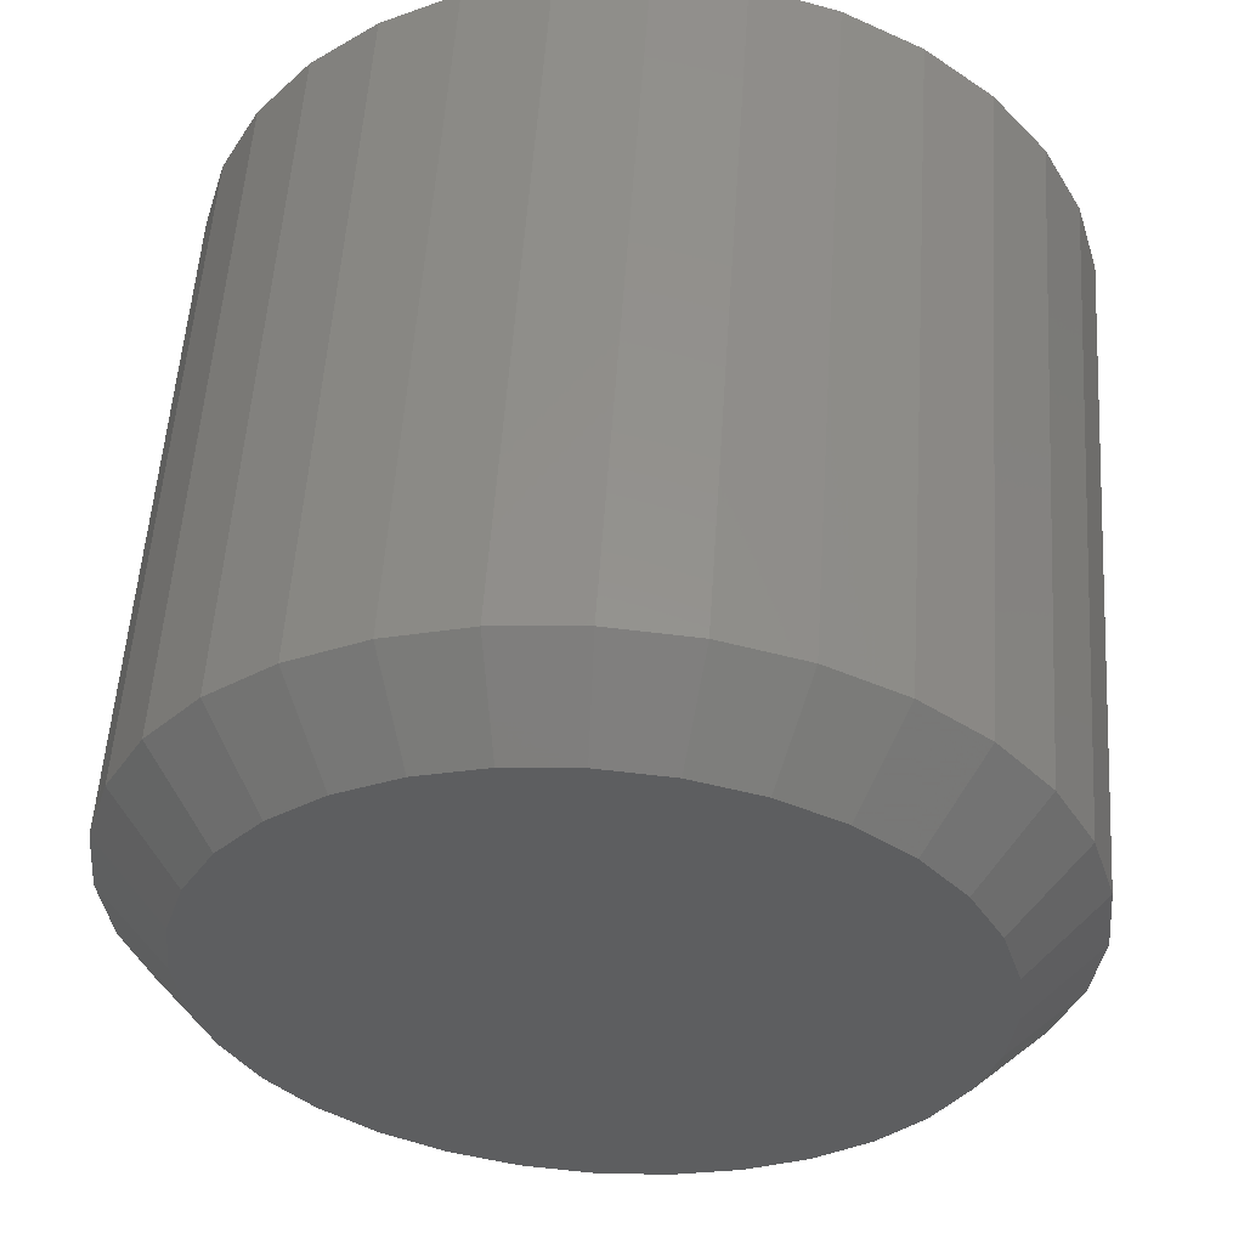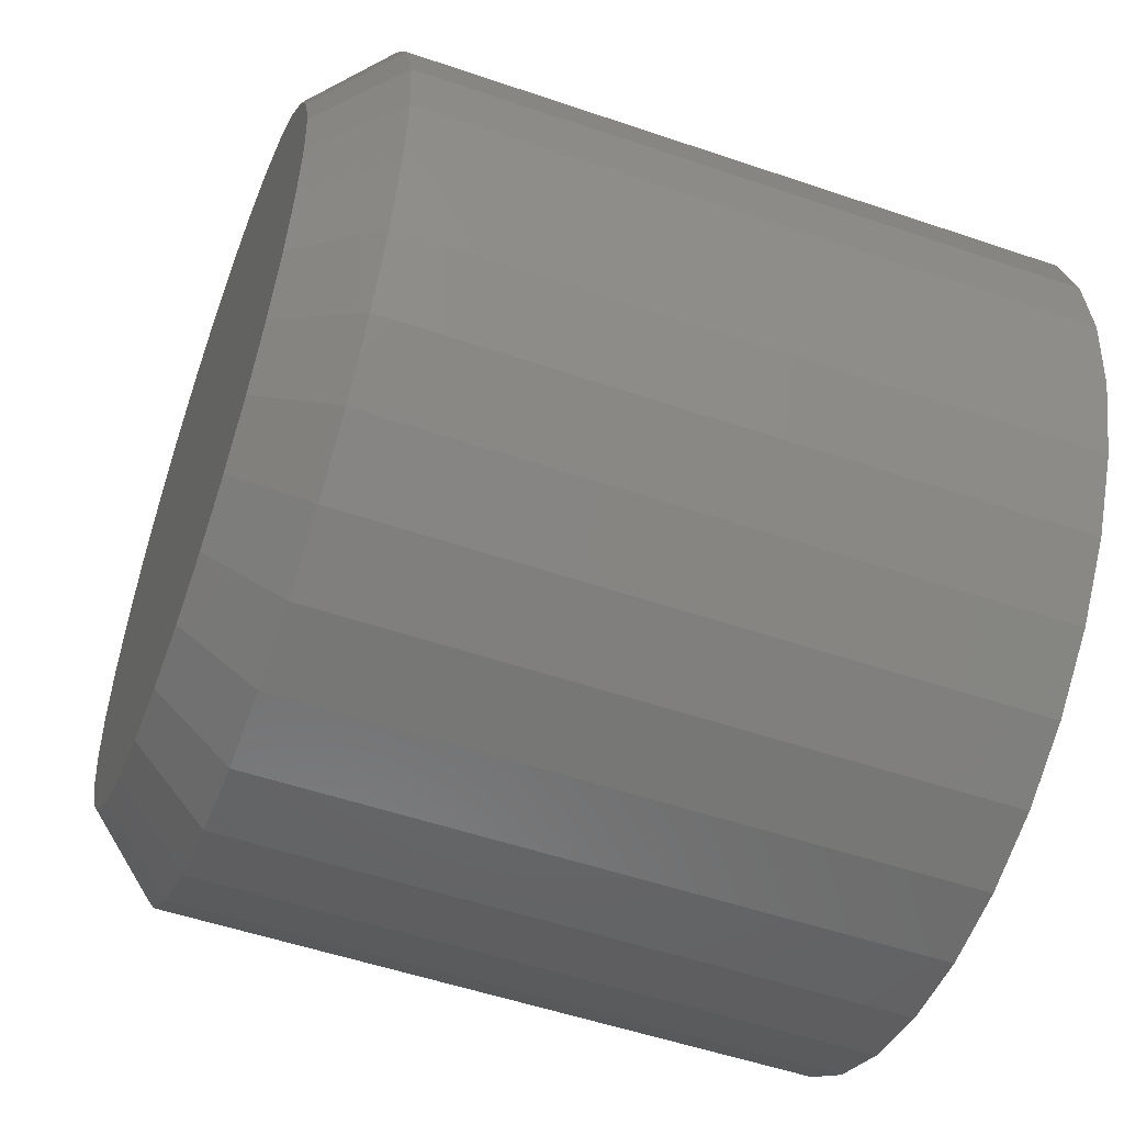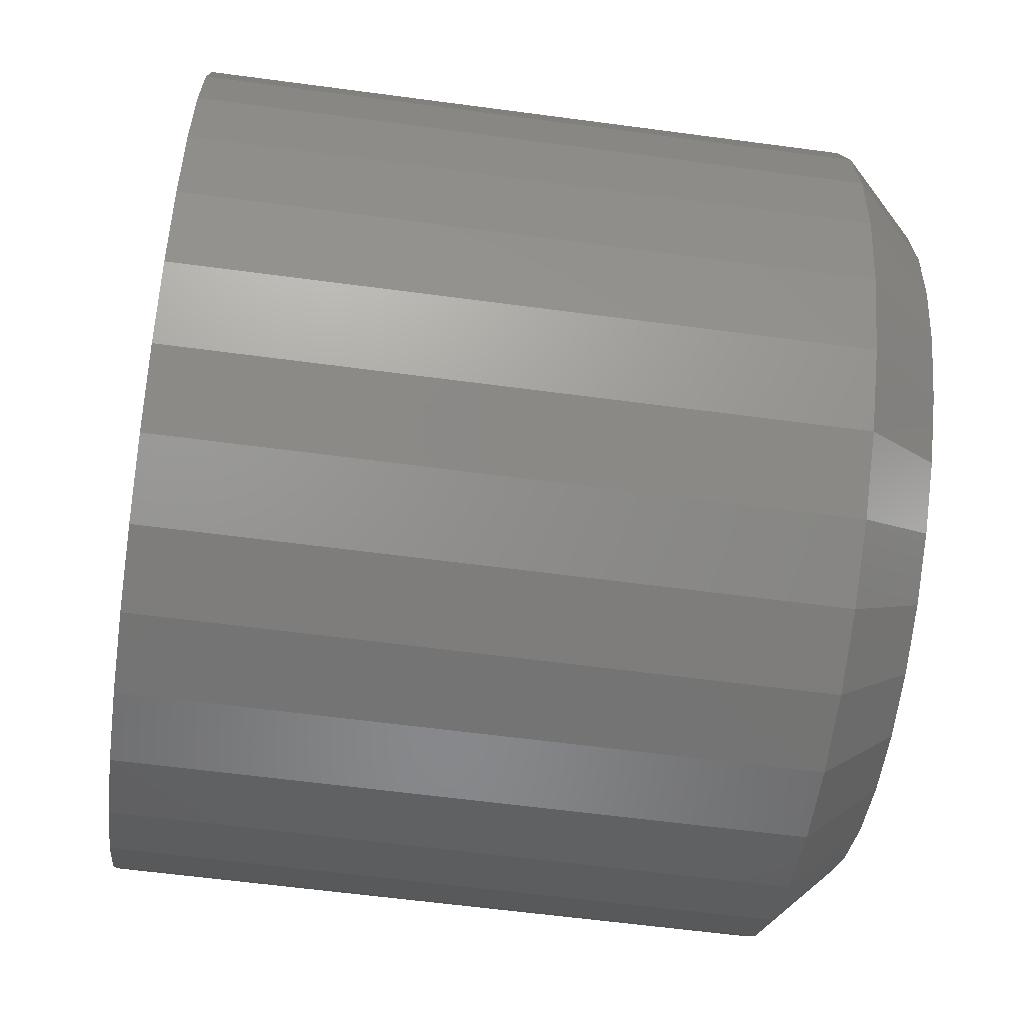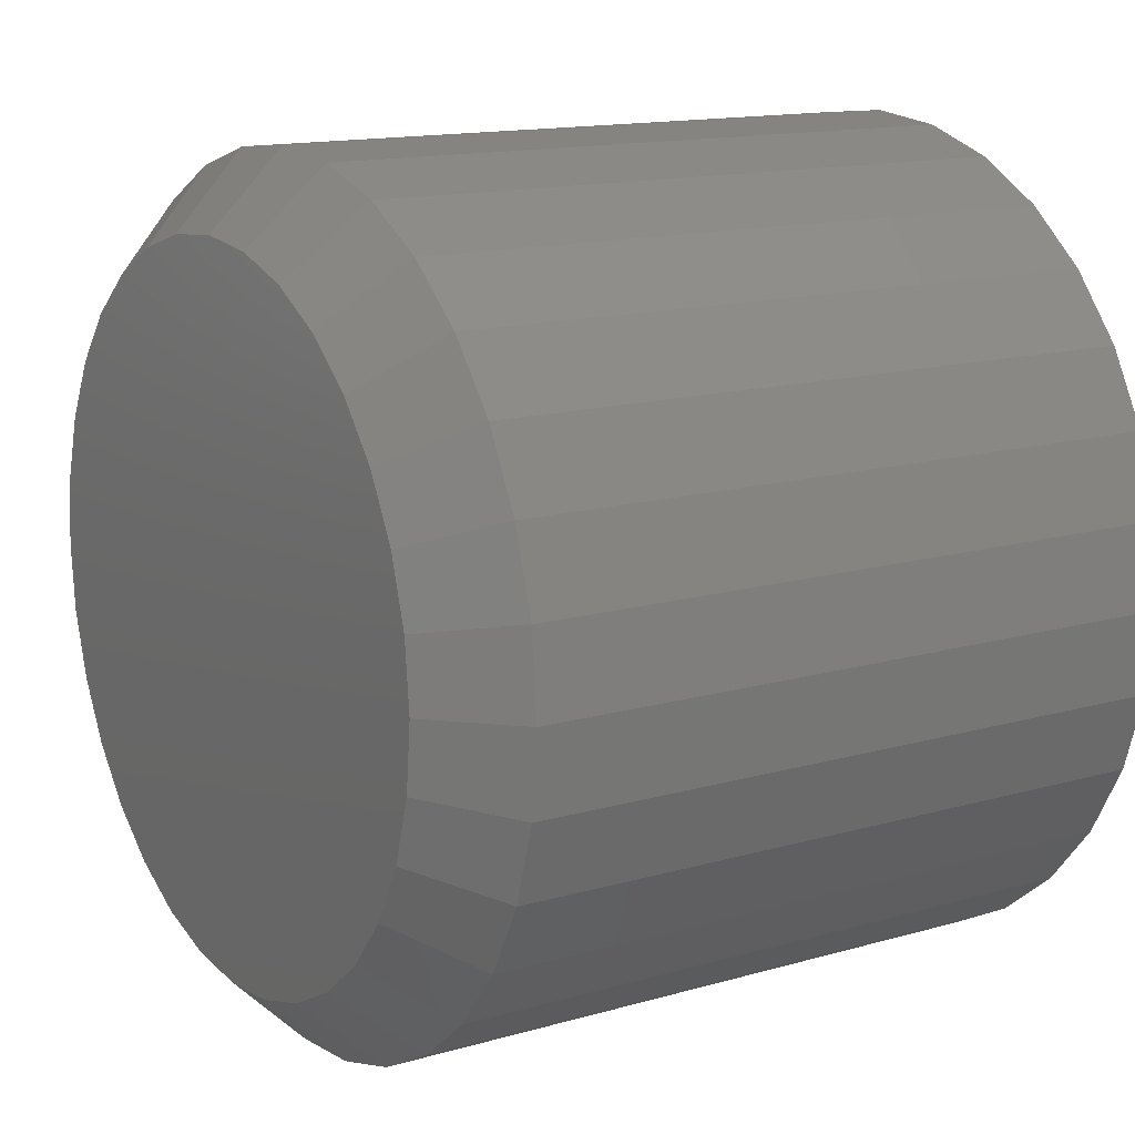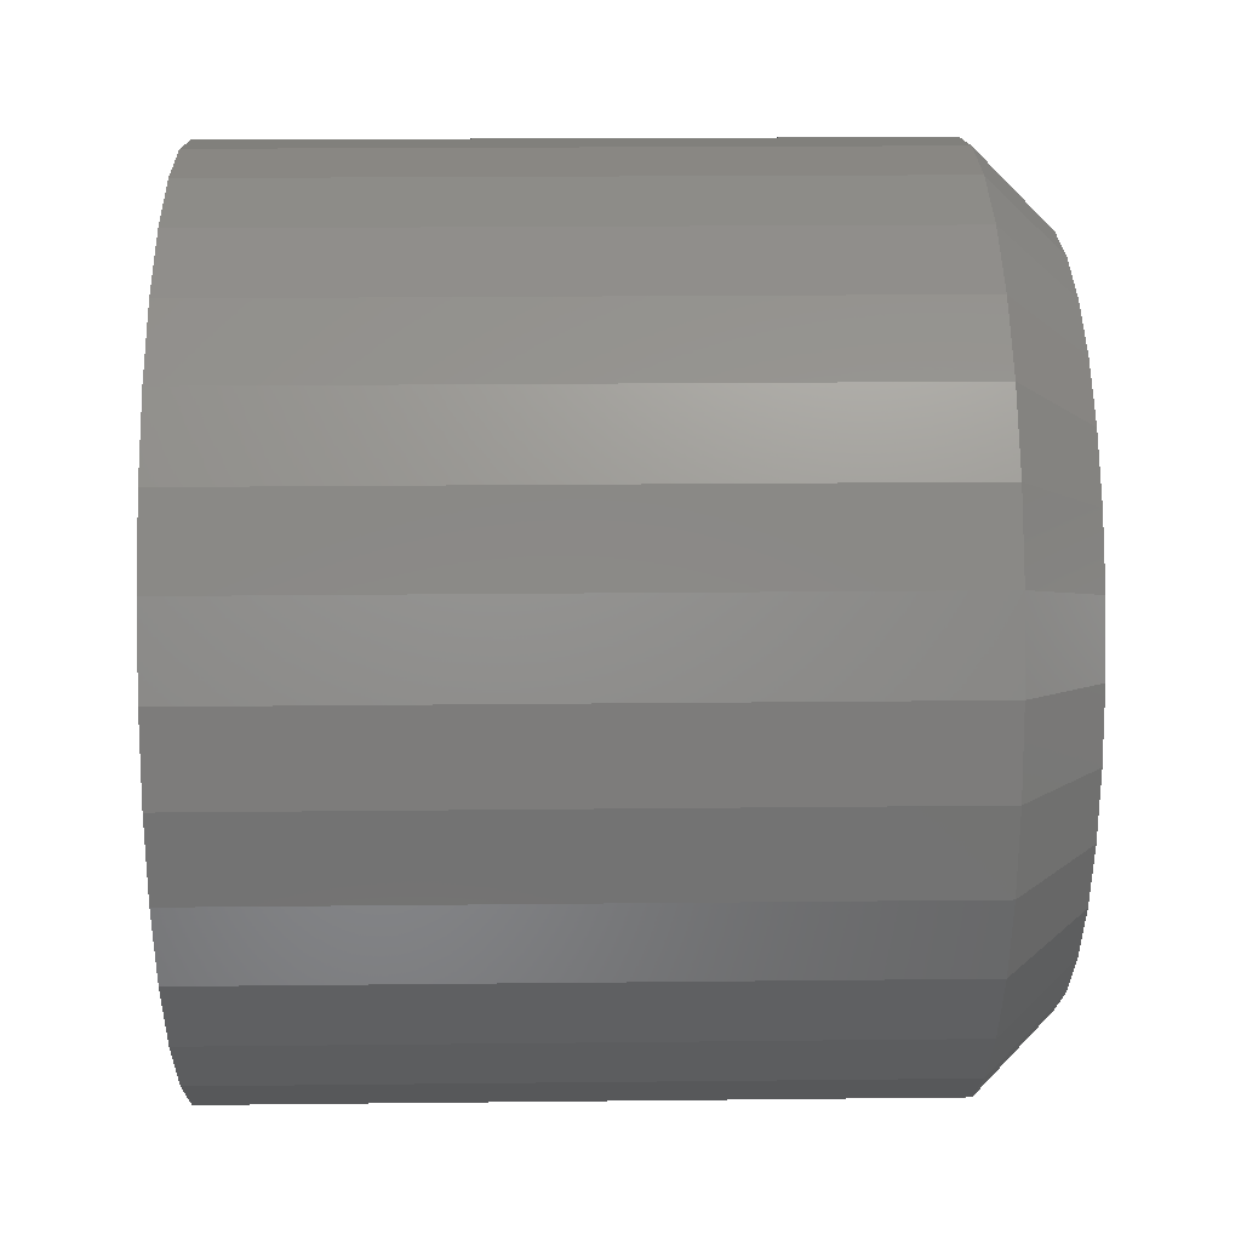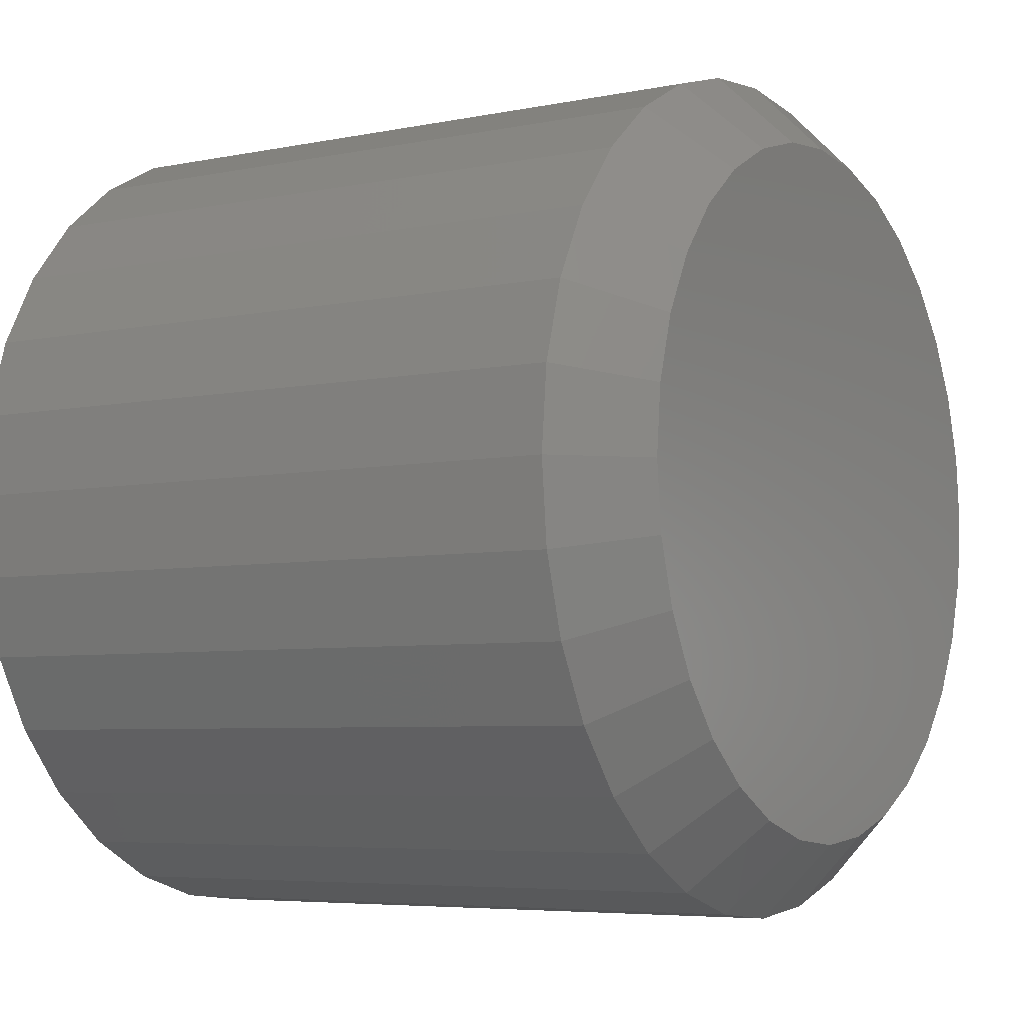
<metadata>
{"format":"stl","ext":"stl","renderer":"f3d","projection":"perspective","resolution":1024,"background":"white","views":[{"elev":55.4,"azim":93.8,"up":"+Y"},{"elev":-53.1,"azim":159.9,"up":"+Z"},{"elev":-60.3,"azim":-7.8,"up":"+Y"},{"elev":14.2,"azim":147.7,"up":"+Z"},{"elev":19.7,"azim":-1.2,"up":"+Y"},{"elev":-5.6,"azim":32.1,"up":"+Z"}]}
</metadata>
<code>
# stl→obj: 96 verts, 188 faces
v 0.03906 0.08931 0.6975
v 0.03906 0.08212 0.6968
v 0.03906 0.07521 0.6947
v 0.03906 0.0965 0.6968
v 0.03906 0.1034 0.6947
v 0.03906 0.06884 0.6913
v 0.03906 0.1098 0.6913
v 0.03906 0.06326 0.6867
v 0.03906 0.1154 0.6867
v 0.03906 0.05868 0.6812
v 0.03906 0.1199 0.6812
v 0.03906 0.05527 0.6748
v 0.03906 0.1233 0.6748
v 0.03906 0.05318 0.6679
v 0.03906 0.1254 0.6679
v 0.03906 0.1254 0.6535
v 0.03906 0.05527 0.6466
v 0.03906 0.1233 0.6466
v 0.03906 0.05868 0.6402
v 0.03906 0.1199 0.6402
v 0.03906 0.06326 0.6346
v 0.03906 0.1154 0.6346
v 0.03906 0.06884 0.6301
v 0.03906 0.1098 0.6301
v 0.03906 0.07521 0.6267
v 0.03906 0.1034 0.6267
v 0.03906 0.08212 0.6246
v 0.03906 0.08931 0.6238
v 0.03906 0.0965 0.6246
v 0.03906 0.1262 0.6607
v 0.03906 0.05247 0.6607
v 0.03906 0.05318 0.6535
v -0.03906 0.134 0.6607
v 0.03125 0.134 0.6607
v -0.03906 0.1331 0.652
v 0.03125 0.1331 0.652
v -0.03906 0.1306 0.6436
v 0.03125 0.1306 0.6436
v -0.03906 0.1264 0.6359
v 0.03125 0.1264 0.6359
v -0.03906 0.1209 0.6291
v 0.03125 0.1209 0.6291
v -0.03906 0.1141 0.6236
v 0.03125 0.1141 0.6236
v -0.03906 0.1064 0.6194
v 0.03125 0.1064 0.6194
v -0.03906 0.09802 0.6169
v 0.03125 0.09802 0.6169
v -0.03906 0.08931 0.616
v 0.03125 0.08931 0.616
v -0.03906 0.0806 0.6169
v 0.03125 0.0806 0.6169
v -0.03906 0.07222 0.6194
v 0.03125 0.07222 0.6194
v -0.03906 0.0645 0.6236
v 0.03125 0.0645 0.6236
v -0.03906 0.05773 0.6291
v 0.03125 0.05773 0.6291
v -0.03906 0.05218 0.6359
v 0.03125 0.05218 0.6359
v -0.03906 0.04805 0.6436
v 0.03125 0.04805 0.6436
v -0.03906 0.04551 0.652
v 0.03125 0.04551 0.652
v -0.03906 0.04465 0.6607
v 0.03125 0.04465 0.6607
v -0.03906 0.04551 0.6694
v 0.03125 0.04551 0.6694
v -0.03906 0.04805 0.6778
v 0.03125 0.04805 0.6778
v -0.03906 0.05218 0.6855
v 0.03125 0.05218 0.6855
v -0.03906 0.05773 0.6923
v 0.03125 0.05773 0.6923
v -0.03906 0.0645 0.6978
v 0.03125 0.0645 0.6978
v -0.03906 0.07222 0.7019
v 0.03125 0.07222 0.7019
v -0.03906 0.0806 0.7045
v 0.03125 0.0806 0.7045
v -0.03906 0.08931 0.7053
v 0.03125 0.08931 0.7053
v -0.03906 0.09802 0.7045
v 0.03125 0.09802 0.7045
v -0.03906 0.1064 0.7019
v 0.03125 0.1064 0.7019
v -0.03906 0.1141 0.6978
v 0.03125 0.1141 0.6978
v -0.03906 0.1209 0.6923
v 0.03125 0.1209 0.6923
v -0.03906 0.1264 0.6855
v 0.03125 0.1264 0.6855
v -0.03906 0.1306 0.6778
v 0.03125 0.1306 0.6778
v -0.03906 0.1331 0.6694
v 0.03125 0.1331 0.6694
f 1 2 3
f 4 1 3
f 4 3 5
f 5 3 6
f 5 6 7
f 7 6 8
f 7 8 9
f 9 8 10
f 9 10 11
f 11 10 12
f 11 12 13
f 13 12 14
f 13 14 15
f 16 17 18
f 18 17 19
f 18 19 20
f 20 19 21
f 20 21 22
f 22 21 23
f 22 23 24
f 24 23 25
f 24 25 26
f 26 25 27
f 26 27 28
f 26 28 29
f 15 14 30
f 30 14 31
f 30 31 16
f 16 31 32
f 16 32 17
f 33 34 35
f 35 34 36
f 35 36 37
f 37 36 38
f 37 38 39
f 39 38 40
f 39 40 41
f 41 40 42
f 41 42 43
f 43 42 44
f 43 44 45
f 45 44 46
f 45 46 47
f 47 46 48
f 47 48 49
f 49 48 50
f 49 50 51
f 51 50 52
f 51 52 53
f 53 52 54
f 53 54 55
f 55 54 56
f 55 56 57
f 57 56 58
f 57 58 59
f 59 58 60
f 59 60 61
f 61 60 62
f 61 62 63
f 63 62 64
f 63 64 65
f 65 64 66
f 65 66 67
f 67 66 68
f 67 68 69
f 69 68 70
f 69 70 71
f 71 70 72
f 71 72 73
f 73 72 74
f 73 74 75
f 75 74 76
f 75 76 77
f 77 76 78
f 77 78 79
f 79 78 80
f 79 80 81
f 81 80 82
f 81 82 83
f 83 82 84
f 83 84 85
f 85 84 86
f 85 86 87
f 87 86 88
f 87 88 89
f 89 88 90
f 89 90 91
f 91 90 92
f 91 92 93
f 93 92 94
f 93 94 95
f 95 94 96
f 95 96 33
f 33 96 34
f 31 14 66
f 14 68 66
f 34 96 30
f 96 15 30
f 96 94 13
f 15 96 13
f 92 90 11
f 11 94 92
f 13 94 11
f 88 86 5
f 7 88 5
f 7 9 88
f 84 82 4
f 4 86 84
f 5 86 4
f 80 78 3
f 2 80 3
f 2 1 80
f 76 74 6
f 6 78 76
f 3 78 6
f 72 70 12
f 10 72 12
f 10 8 72
f 14 70 68
f 12 70 14
f 9 11 90
f 90 88 9
f 1 4 82
f 82 80 1
f 8 6 74
f 74 72 8
f 30 16 34
f 16 36 34
f 66 64 31
f 64 32 31
f 64 62 17
f 32 64 17
f 60 58 19
f 19 62 60
f 17 62 19
f 56 54 25
f 23 56 25
f 23 21 56
f 52 50 27
f 27 54 52
f 25 54 27
f 48 46 26
f 29 48 26
f 29 28 48
f 44 42 24
f 24 46 44
f 26 46 24
f 40 38 18
f 20 40 18
f 20 22 40
f 16 38 36
f 18 38 16
f 21 19 58
f 58 56 21
f 28 27 50
f 50 48 28
f 22 24 42
f 42 40 22
f 77 79 81
f 77 81 83
f 85 77 83
f 75 77 85
f 87 75 85
f 73 75 87
f 89 73 87
f 71 73 89
f 91 71 89
f 69 71 91
f 93 69 91
f 67 69 93
f 95 67 93
f 37 61 35
f 59 61 37
f 39 59 37
f 57 59 39
f 41 57 39
f 55 57 41
f 43 55 41
f 53 55 43
f 45 53 43
f 51 53 45
f 49 51 45
f 47 49 45
f 61 63 35
f 35 63 65
f 35 65 33
f 33 65 67
f 33 67 95

</code>
